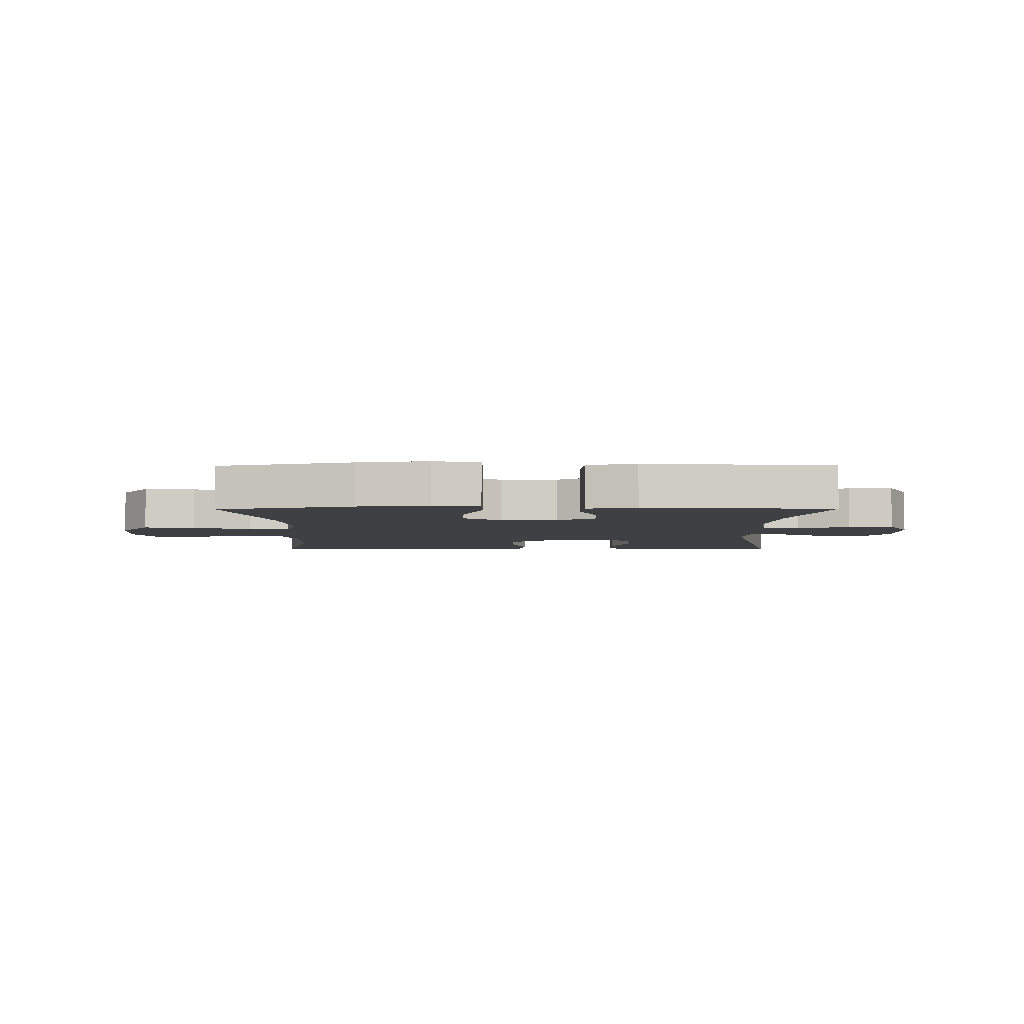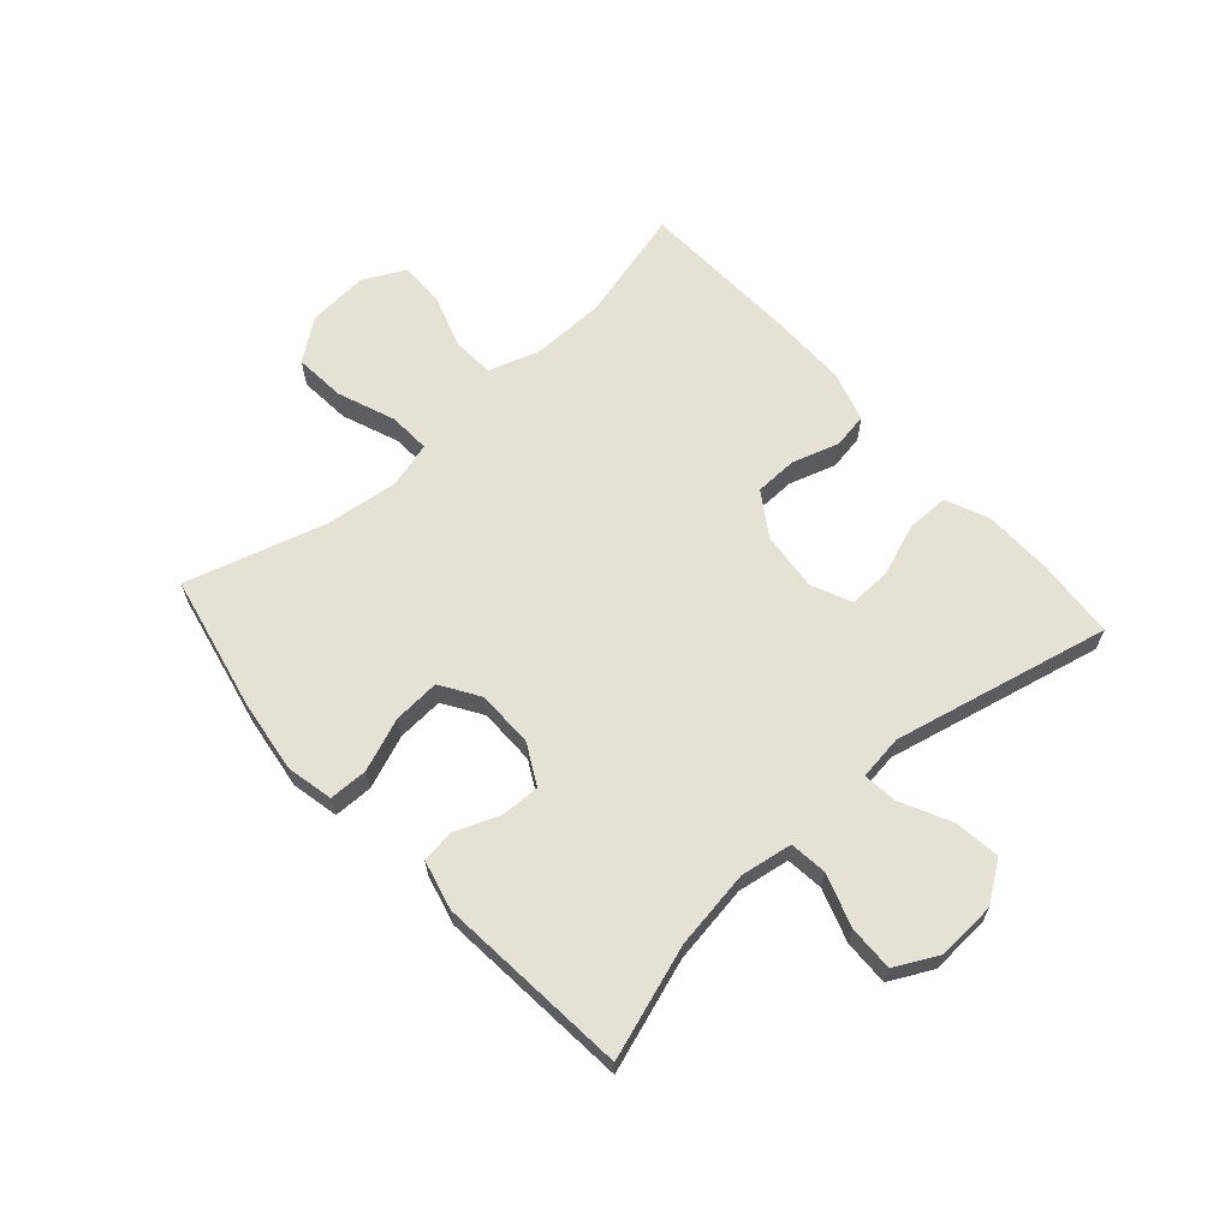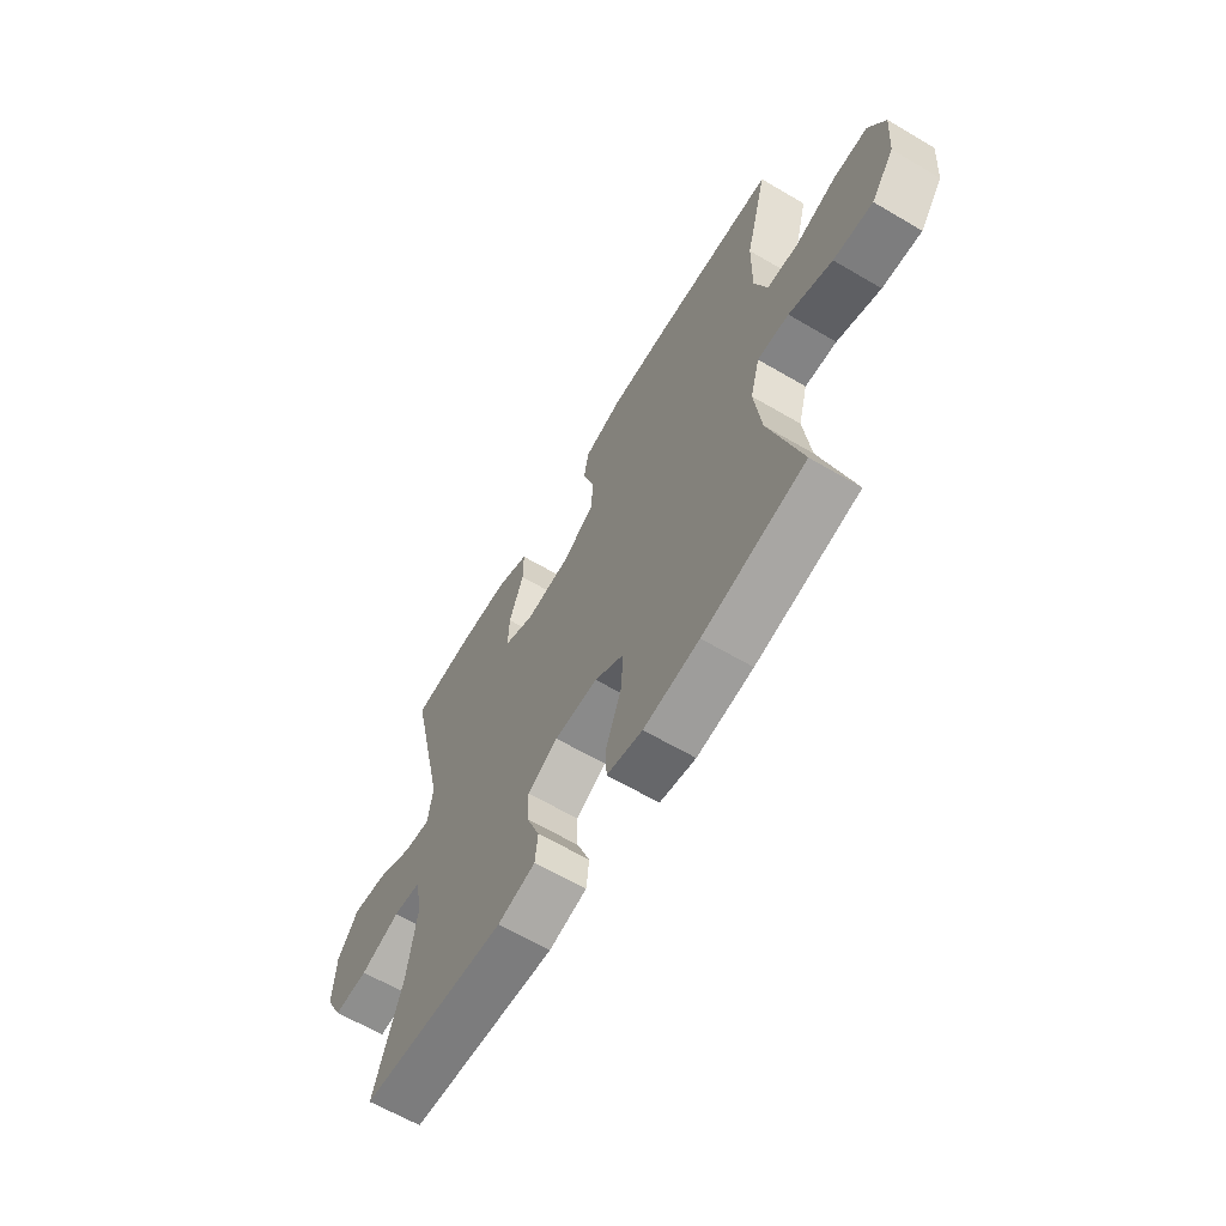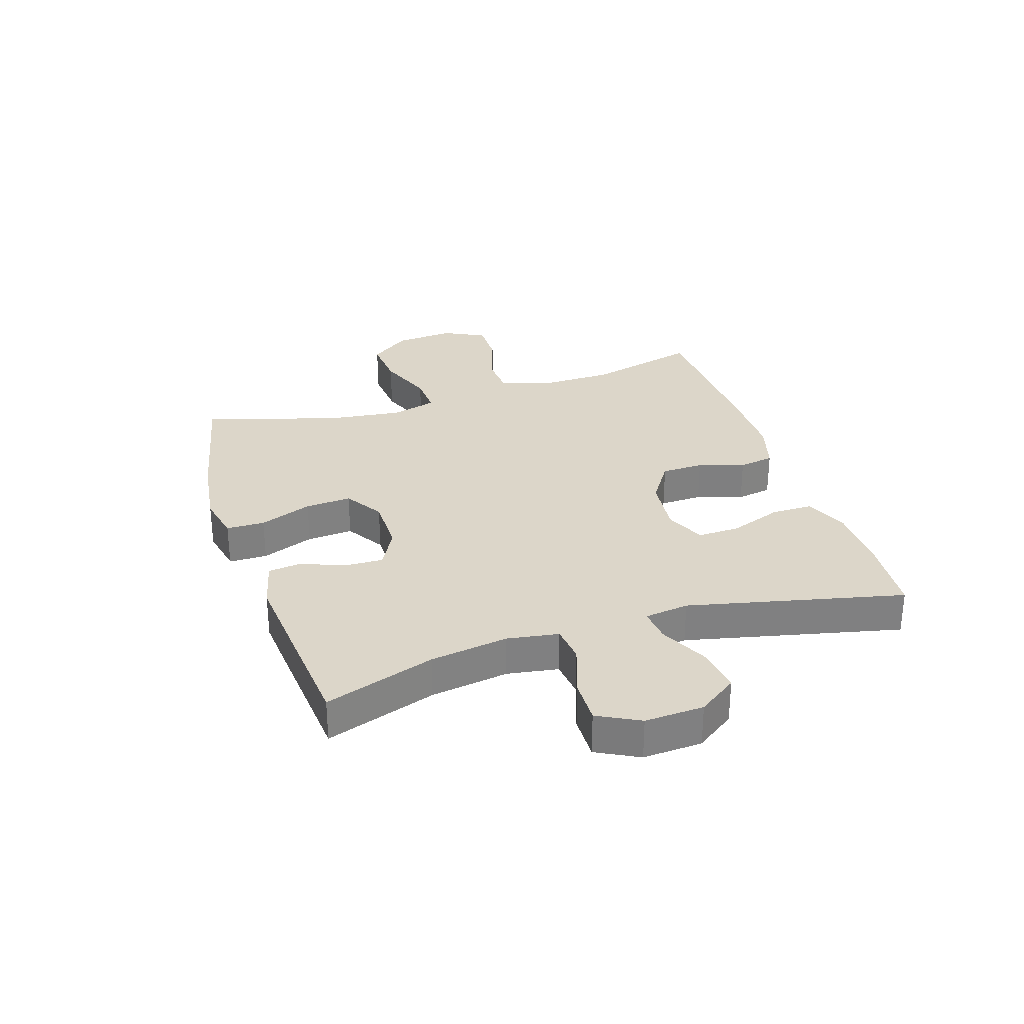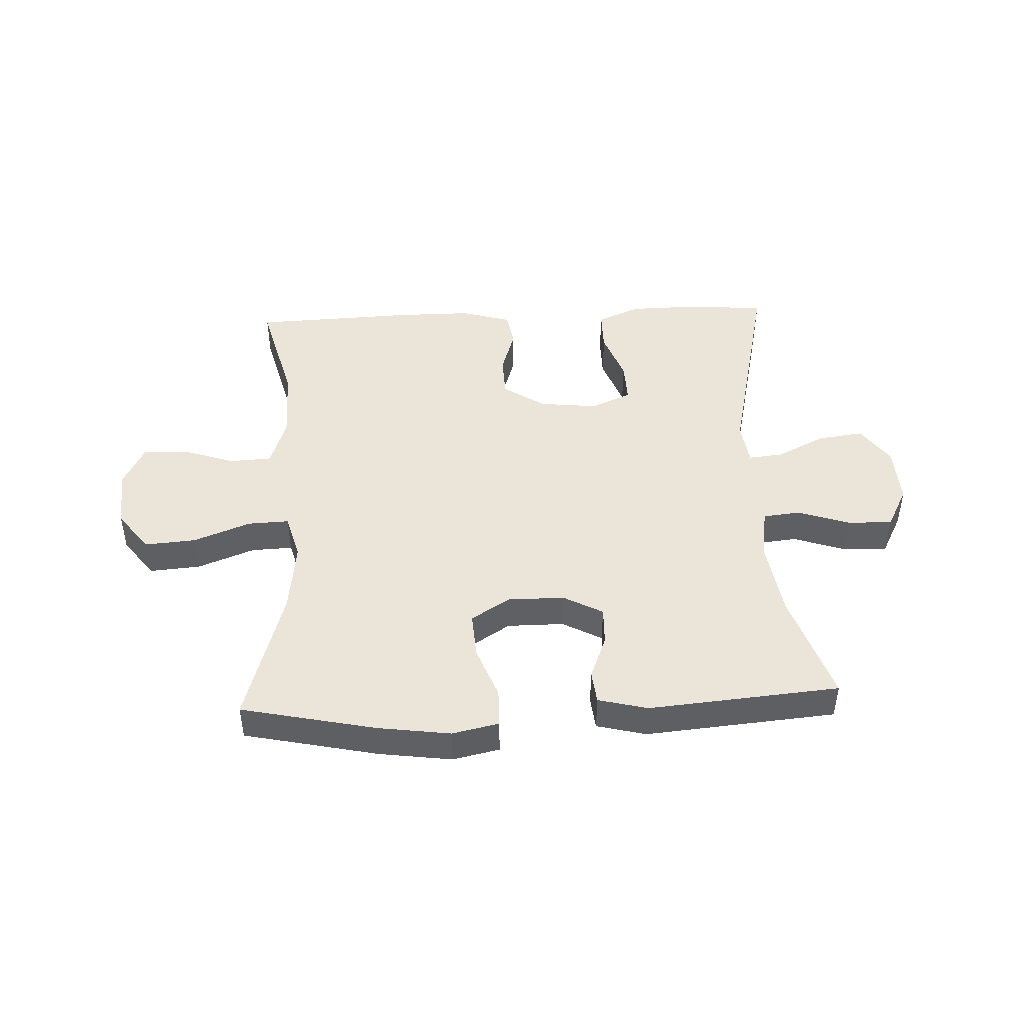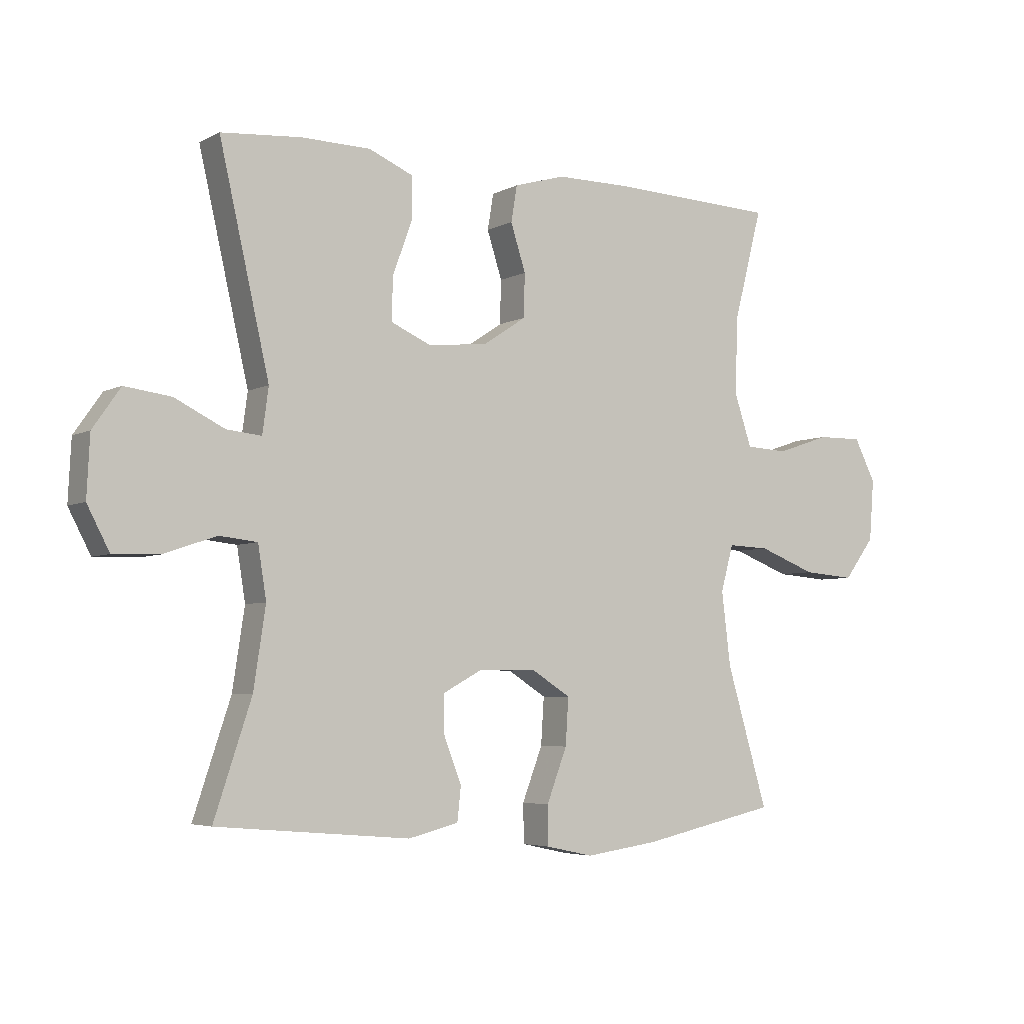
<metadata>
{"format":"obj","ext":"obj","renderer":"f3d","projection":"perspective","resolution":1024,"background":"white","views":[{"elev":-4.8,"azim":-179.6,"up":"+Y"},{"elev":64.4,"azim":-131.8,"up":"+Y"},{"elev":-63.4,"azim":59.3,"up":"+Z"},{"elev":30.2,"azim":-107.9,"up":"+Y"},{"elev":45.5,"azim":177.4,"up":"+Y"},{"elev":-4.7,"azim":-32.6,"up":"+Z"}]}
</metadata>
<code>
v 0.5 0.07 0.5
v 0.451 0.07 0.311
v 0.449 0.07 0.184
v 0.477 0.07 0.1
v 0.548 0.07 0.096
v 0.637 0.07 0.126
v 0.713 0.07 0.127
v 0.749 0.07 0.056
v 0.741 0.07 -0.046
v 0.69 0.07 -0.114
v 0.603 0.07 -0.107
v 0.507 0.07 -0.07
v 0.437 0.07 -0.067
v 0.416 0.07 -0.144
v 0.431 0.07 -0.267
v 0.5 0.07 -0.5
v 0.273 0.07 -0.549
v 0.15 0.07 -0.566
v 0.071 0.07 -0.549
v 0.07 0.07 -0.484
v 0.104 0.07 -0.395
v 0.109 0.07 -0.317
v 0.044 0.07 -0.276
v -0.052 0.07 -0.276
v -0.119 0.07 -0.312
v -0.117 0.07 -0.377
v -0.088 0.07 -0.451
v -0.094 0.07 -0.507
v -0.178 0.07 -0.528
v -0.5 0.07 -0.5
v -0.438 0.07 -0.313
v -0.418 0.07 -0.181
v -0.432 0.07 -0.094
v -0.495 0.07 -0.087
v -0.583 0.07 -0.117
v -0.659 0.07 -0.119
v -0.696 0.07 -0.048
v -0.691 0.07 0.052
v -0.645 0.07 0.118
v -0.568 0.07 0.108
v -0.485 0.07 0.067
v -0.427 0.07 0.061
v -0.417 0.07 0.136
v -0.5 0.07 0.5
v -0.367 0.07 0.511
v -0.251 0.07 0.509
v -0.178 0.07 0.478
v -0.178 0.07 0.407
v -0.21 0.07 0.319
v -0.212 0.07 0.248
v -0.144 0.07 0.218
v -0.045 0.07 0.229
v 0.026 0.07 0.276
v 0.028 0.07 0.348
v 0.003 0.07 0.426
v 0.013 0.07 0.486
v 0.098 0.07 0.511
v 0.226 0.07 0.511
v 0.5 0 0.5
v 0.451 0 0.311
v 0.449 0 0.184
v 0.477 0 0.1
v 0.548 0 0.096
v 0.637 0 0.126
v 0.713 0 0.127
v 0.749 0 0.056
v 0.741 0 -0.046
v 0.69 0 -0.114
v 0.603 0 -0.107
v 0.507 0 -0.07
v 0.437 0 -0.067
v 0.416 0 -0.144
v 0.431 0 -0.267
v 0.5 0 -0.5
v 0.273 0 -0.549
v 0.15 0 -0.566
v 0.071 0 -0.549
v 0.07 0 -0.484
v 0.104 0 -0.395
v 0.109 0 -0.317
v 0.044 0 -0.276
v -0.052 0 -0.276
v -0.119 0 -0.312
v -0.117 0 -0.377
v -0.088 0 -0.451
v -0.094 0 -0.507
v -0.178 0 -0.528
v -0.5 0 -0.5
v -0.438 0 -0.313
v -0.418 0 -0.181
v -0.432 0 -0.094
v -0.495 0 -0.087
v -0.583 0 -0.117
v -0.659 0 -0.119
v -0.696 0 -0.048
v -0.691 0 0.052
v -0.645 0 0.118
v -0.568 0 0.108
v -0.485 0 0.067
v -0.427 0 0.061
v -0.417 0 0.136
v -0.5 0 0.5
v -0.367 0 0.511
v -0.251 0 0.509
v -0.178 0 0.478
v -0.178 0 0.407
v -0.21 0 0.319
v -0.212 0 0.248
v -0.144 0 0.218
v -0.045 0 0.229
v 0.026 0 0.276
v 0.028 0 0.348
v 0.003 0 0.426
v 0.013 0 0.486
v 0.098 0 0.511
v 0.226 0 0.511
f 58 1 2
f 57 58 2
f 56 57 2
f 55 56 2
f 54 55 2
f 53 54 2 3
f 52 53 3 4
f 51 52 4
f 47 48 49
f 46 47 49
f 45 46 49
f 44 45 49
f 43 44 49
f 42 43 49 50
f 39 40 41
f 38 39 41
f 37 38 41
f 36 37 41
f 35 36 41
f 34 35 41
f 33 34 41 42
f 42 50 51
f 33 42 51
f 32 33 51
f 29 30 31
f 28 29 31
f 27 28 31
f 26 27 31
f 31 32 51
f 26 31 51
f 25 26 51
f 19 20 21
f 18 19 21
f 17 18 21
f 16 17 21
f 15 16 21
f 14 15 21 22
f 13 14 22 23
f 10 11 12
f 9 10 12
f 8 9 12
f 7 8 12
f 6 7 12
f 5 6 12
f 4 5 12 13
f 24 25 51 4
f 4 13 23 24
f 60 59 116
f 60 116 115
f 60 115 114
f 60 114 113
f 60 113 112
f 61 60 112 111
f 62 61 111 110
f 62 110 109
f 107 106 105
f 107 105 104
f 107 104 103
f 107 103 102
f 107 102 101
f 108 107 101 100
f 99 98 97
f 99 97 96
f 99 96 95
f 99 95 94
f 99 94 93
f 99 93 92
f 100 99 92 91
f 109 108 100
f 109 100 91
f 109 91 90
f 89 88 87
f 89 87 86
f 89 86 85
f 89 85 84
f 109 90 89
f 109 89 84
f 109 84 83
f 79 78 77
f 79 77 76
f 79 76 75
f 79 75 74
f 79 74 73
f 80 79 73 72
f 81 80 72 71
f 70 69 68
f 70 68 67
f 70 67 66
f 70 66 65
f 70 65 64
f 70 64 63
f 71 70 63 62
f 62 109 83 82
f 82 81 71 62
f 1 59 60 2
f 2 60 61 3
f 3 61 62 4
f 4 62 63 5
f 5 63 64 6
f 6 64 65 7
f 7 65 66 8
f 8 66 67 9
f 9 67 68 10
f 10 68 69 11
f 11 69 70 12
f 12 70 71 13
f 13 71 72 14
f 14 72 73 15
f 15 73 74 16
f 16 74 75 17
f 17 75 76 18
f 18 76 77 19
f 19 77 78 20
f 20 78 79 21
f 21 79 80 22
f 22 80 81 23
f 23 81 82 24
f 24 82 83 25
f 25 83 84 26
f 26 84 85 27
f 27 85 86 28
f 28 86 87 29
f 29 87 88 30
f 30 88 89 31
f 31 89 90 32
f 32 90 91 33
f 33 91 92 34
f 34 92 93 35
f 35 93 94 36
f 36 94 95 37
f 37 95 96 38
f 38 96 97 39
f 39 97 98 40
f 40 98 99 41
f 41 99 100 42
f 42 100 101 43
f 43 101 102 44
f 44 102 103 45
f 45 103 104 46
f 46 104 105 47
f 47 105 106 48
f 48 106 107 49
f 49 107 108 50
f 50 108 109 51
f 51 109 110 52
f 52 110 111 53
f 53 111 112 54
f 54 112 113 55
f 55 113 114 56
f 56 114 115 57
f 57 115 116 58
f 58 116 59 1

</code>
